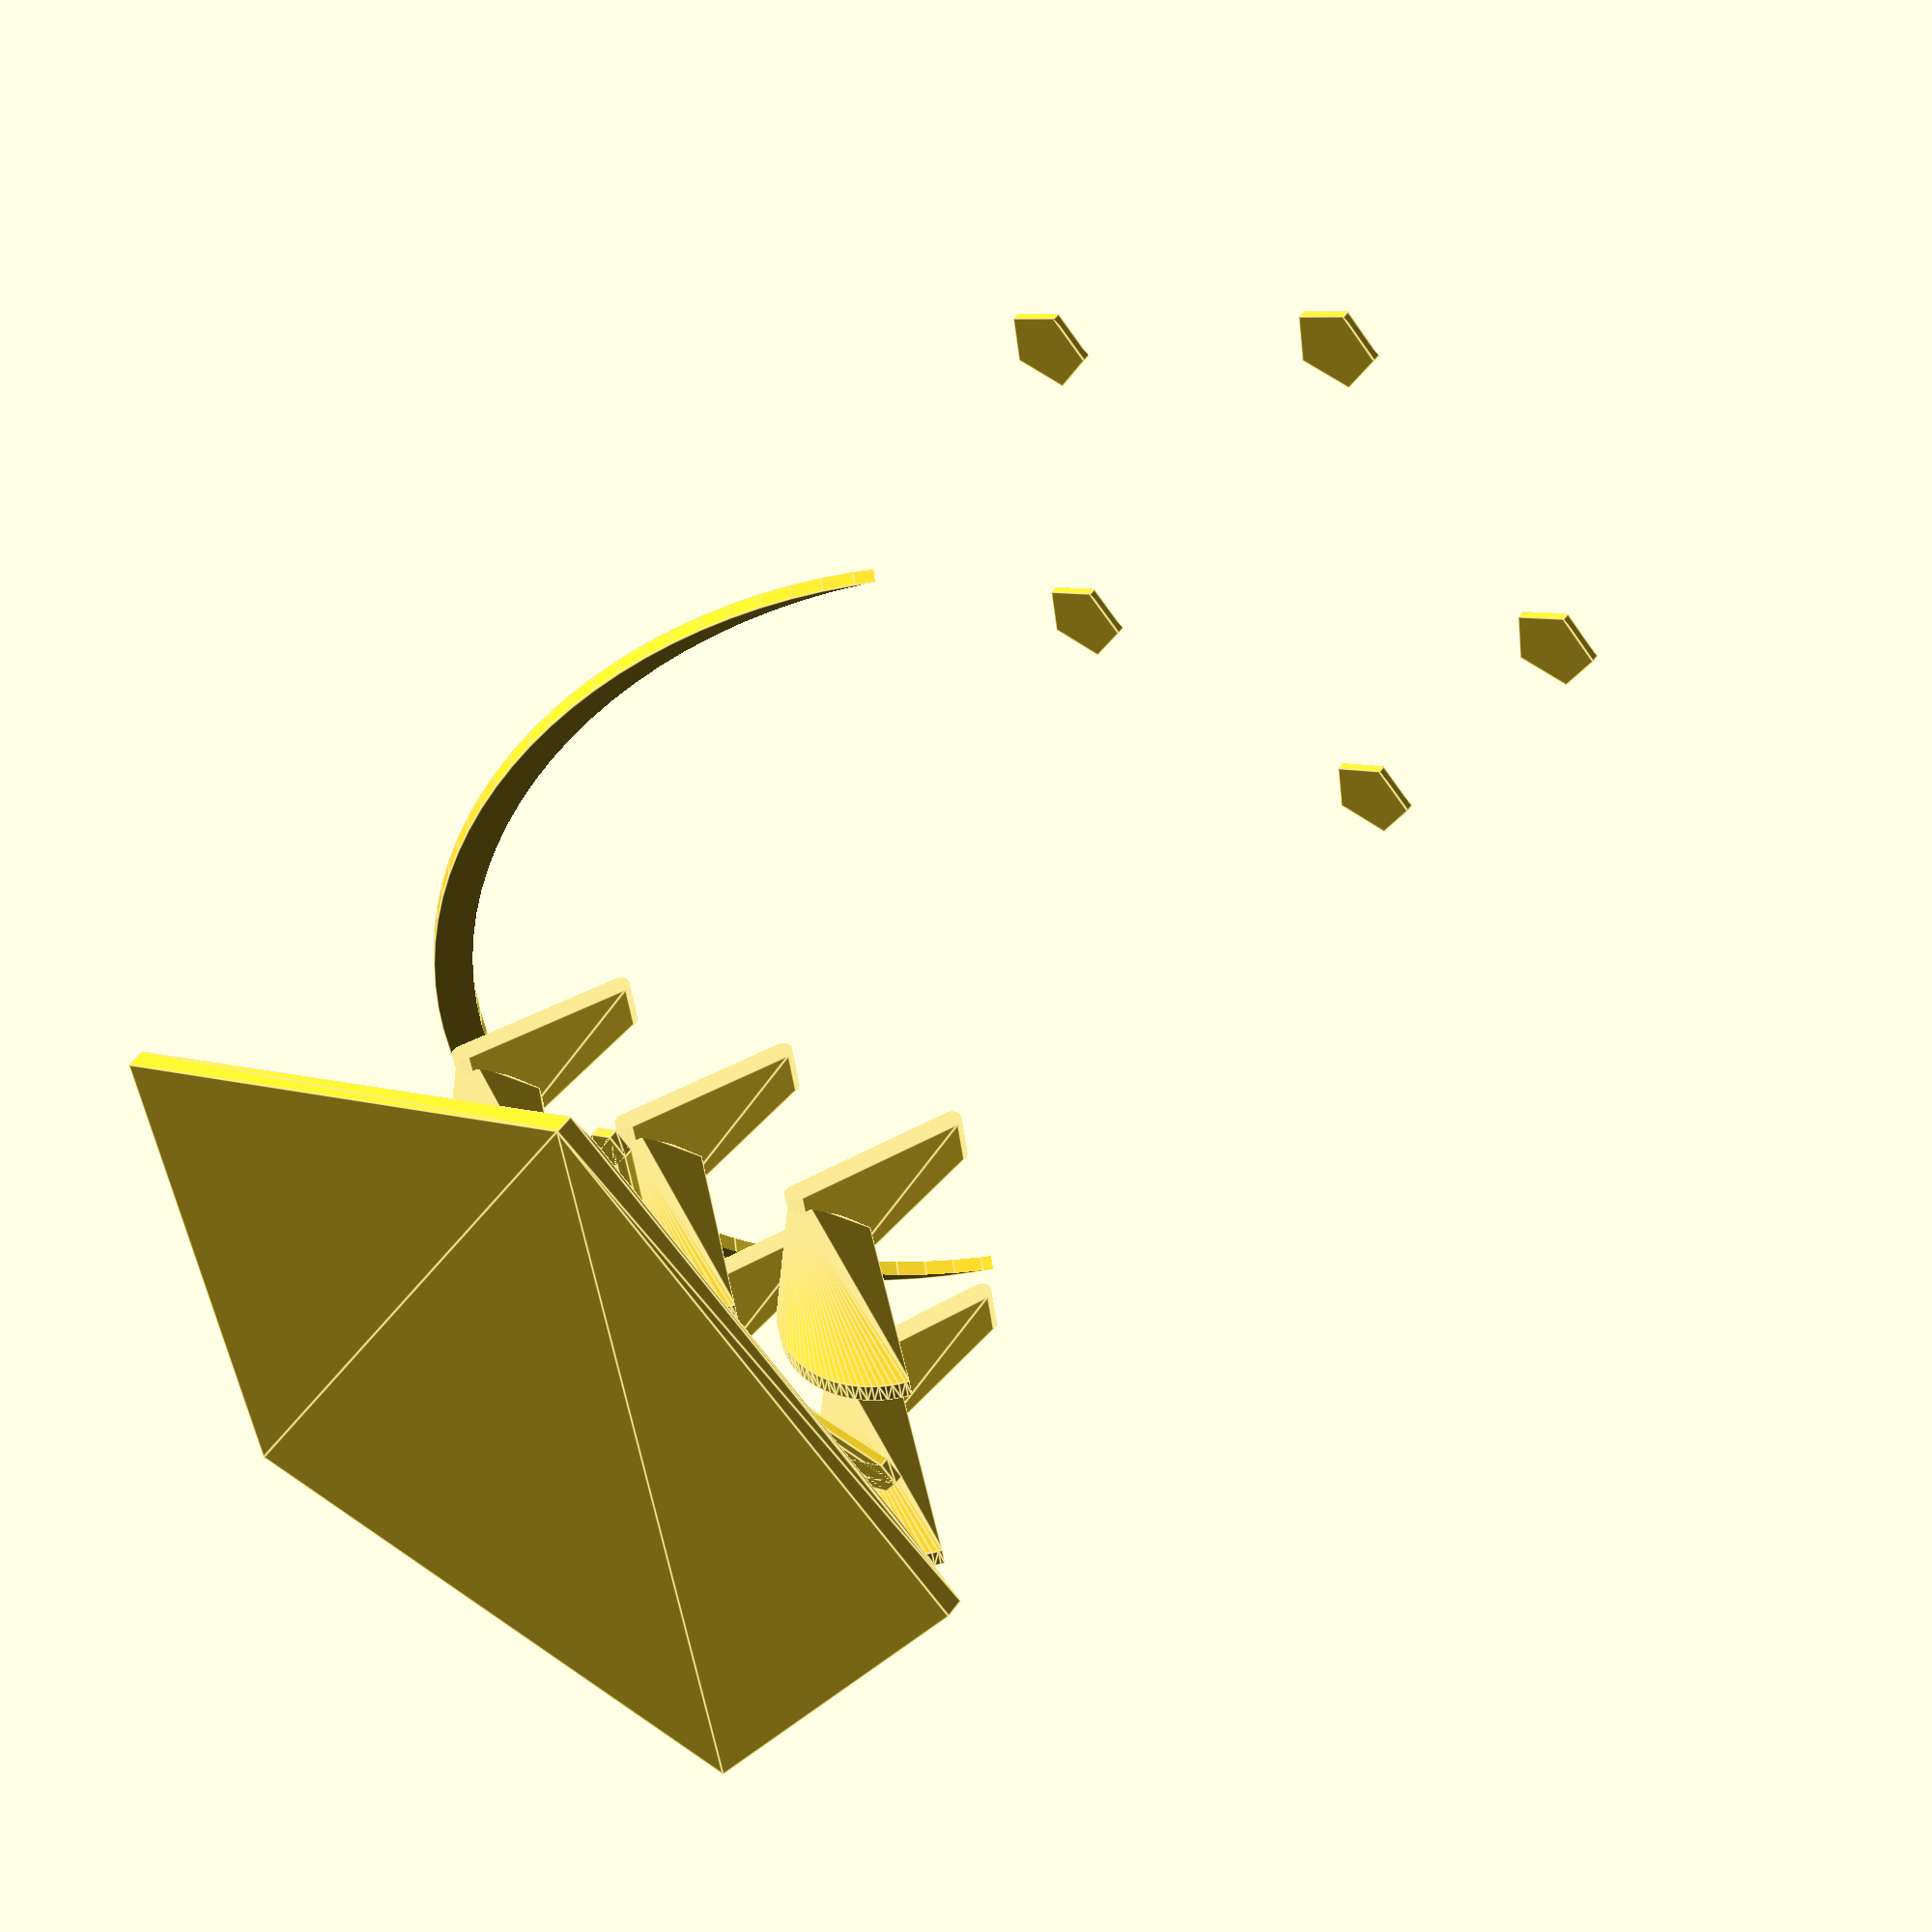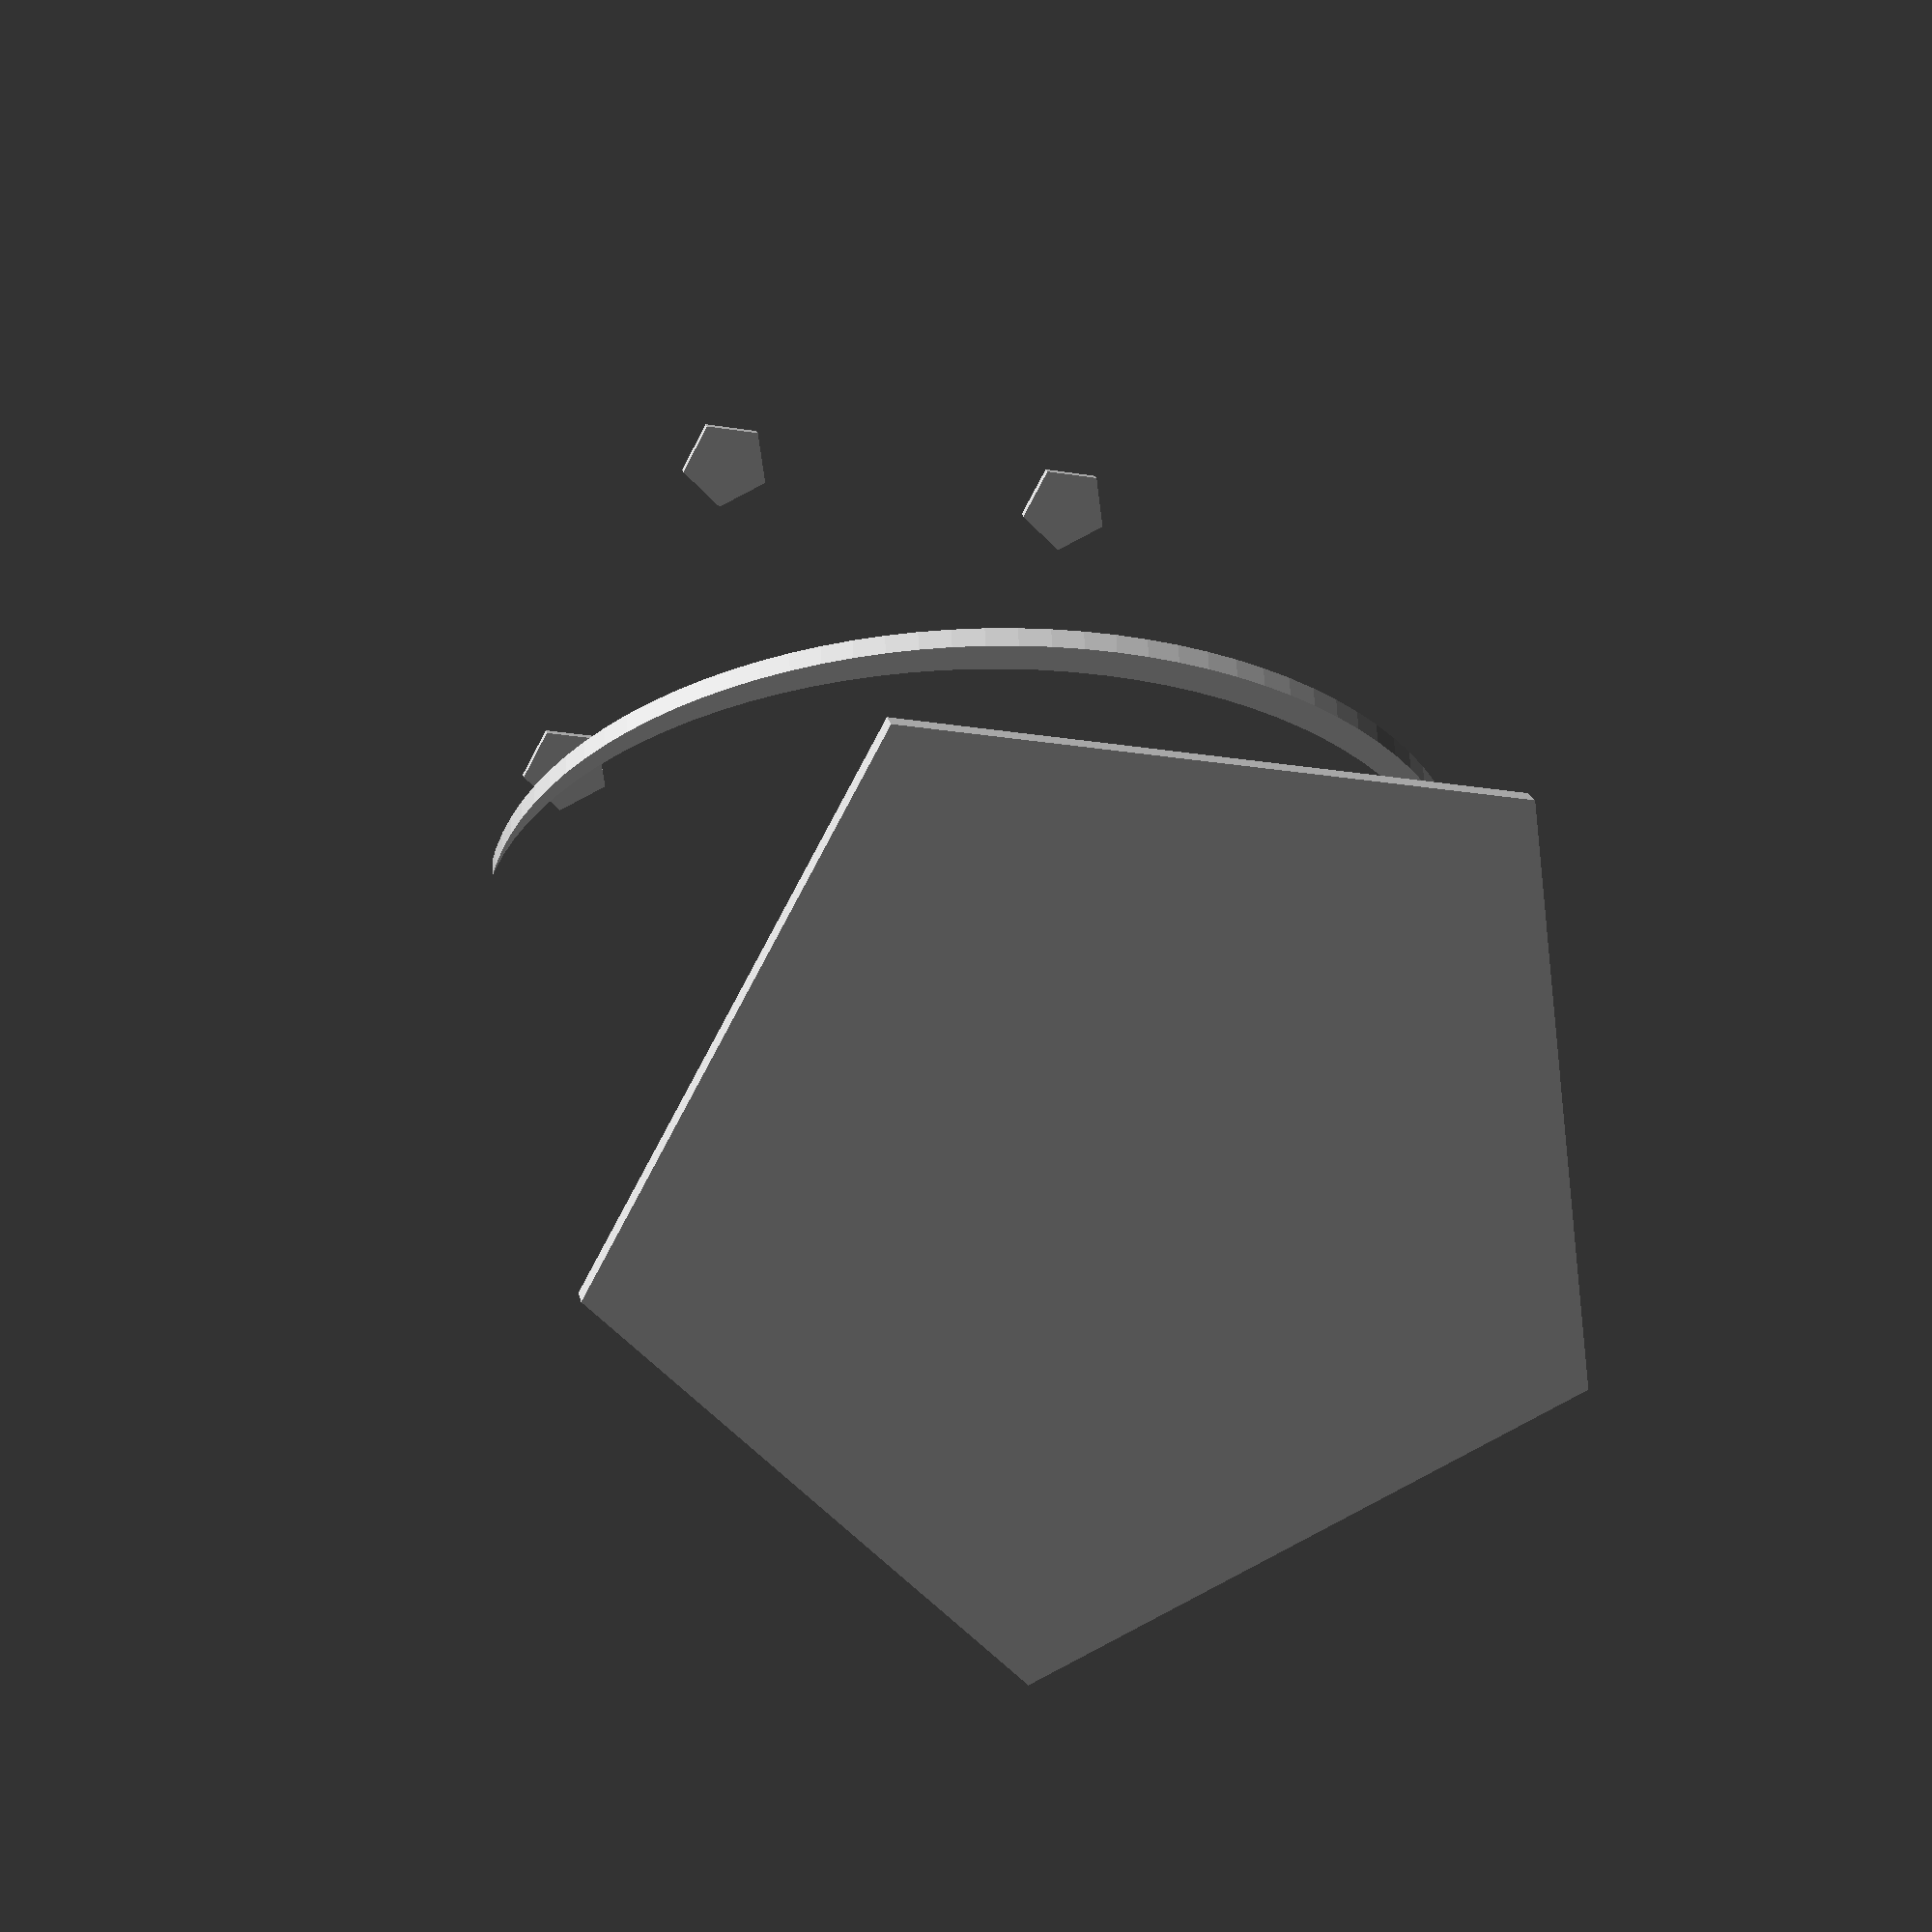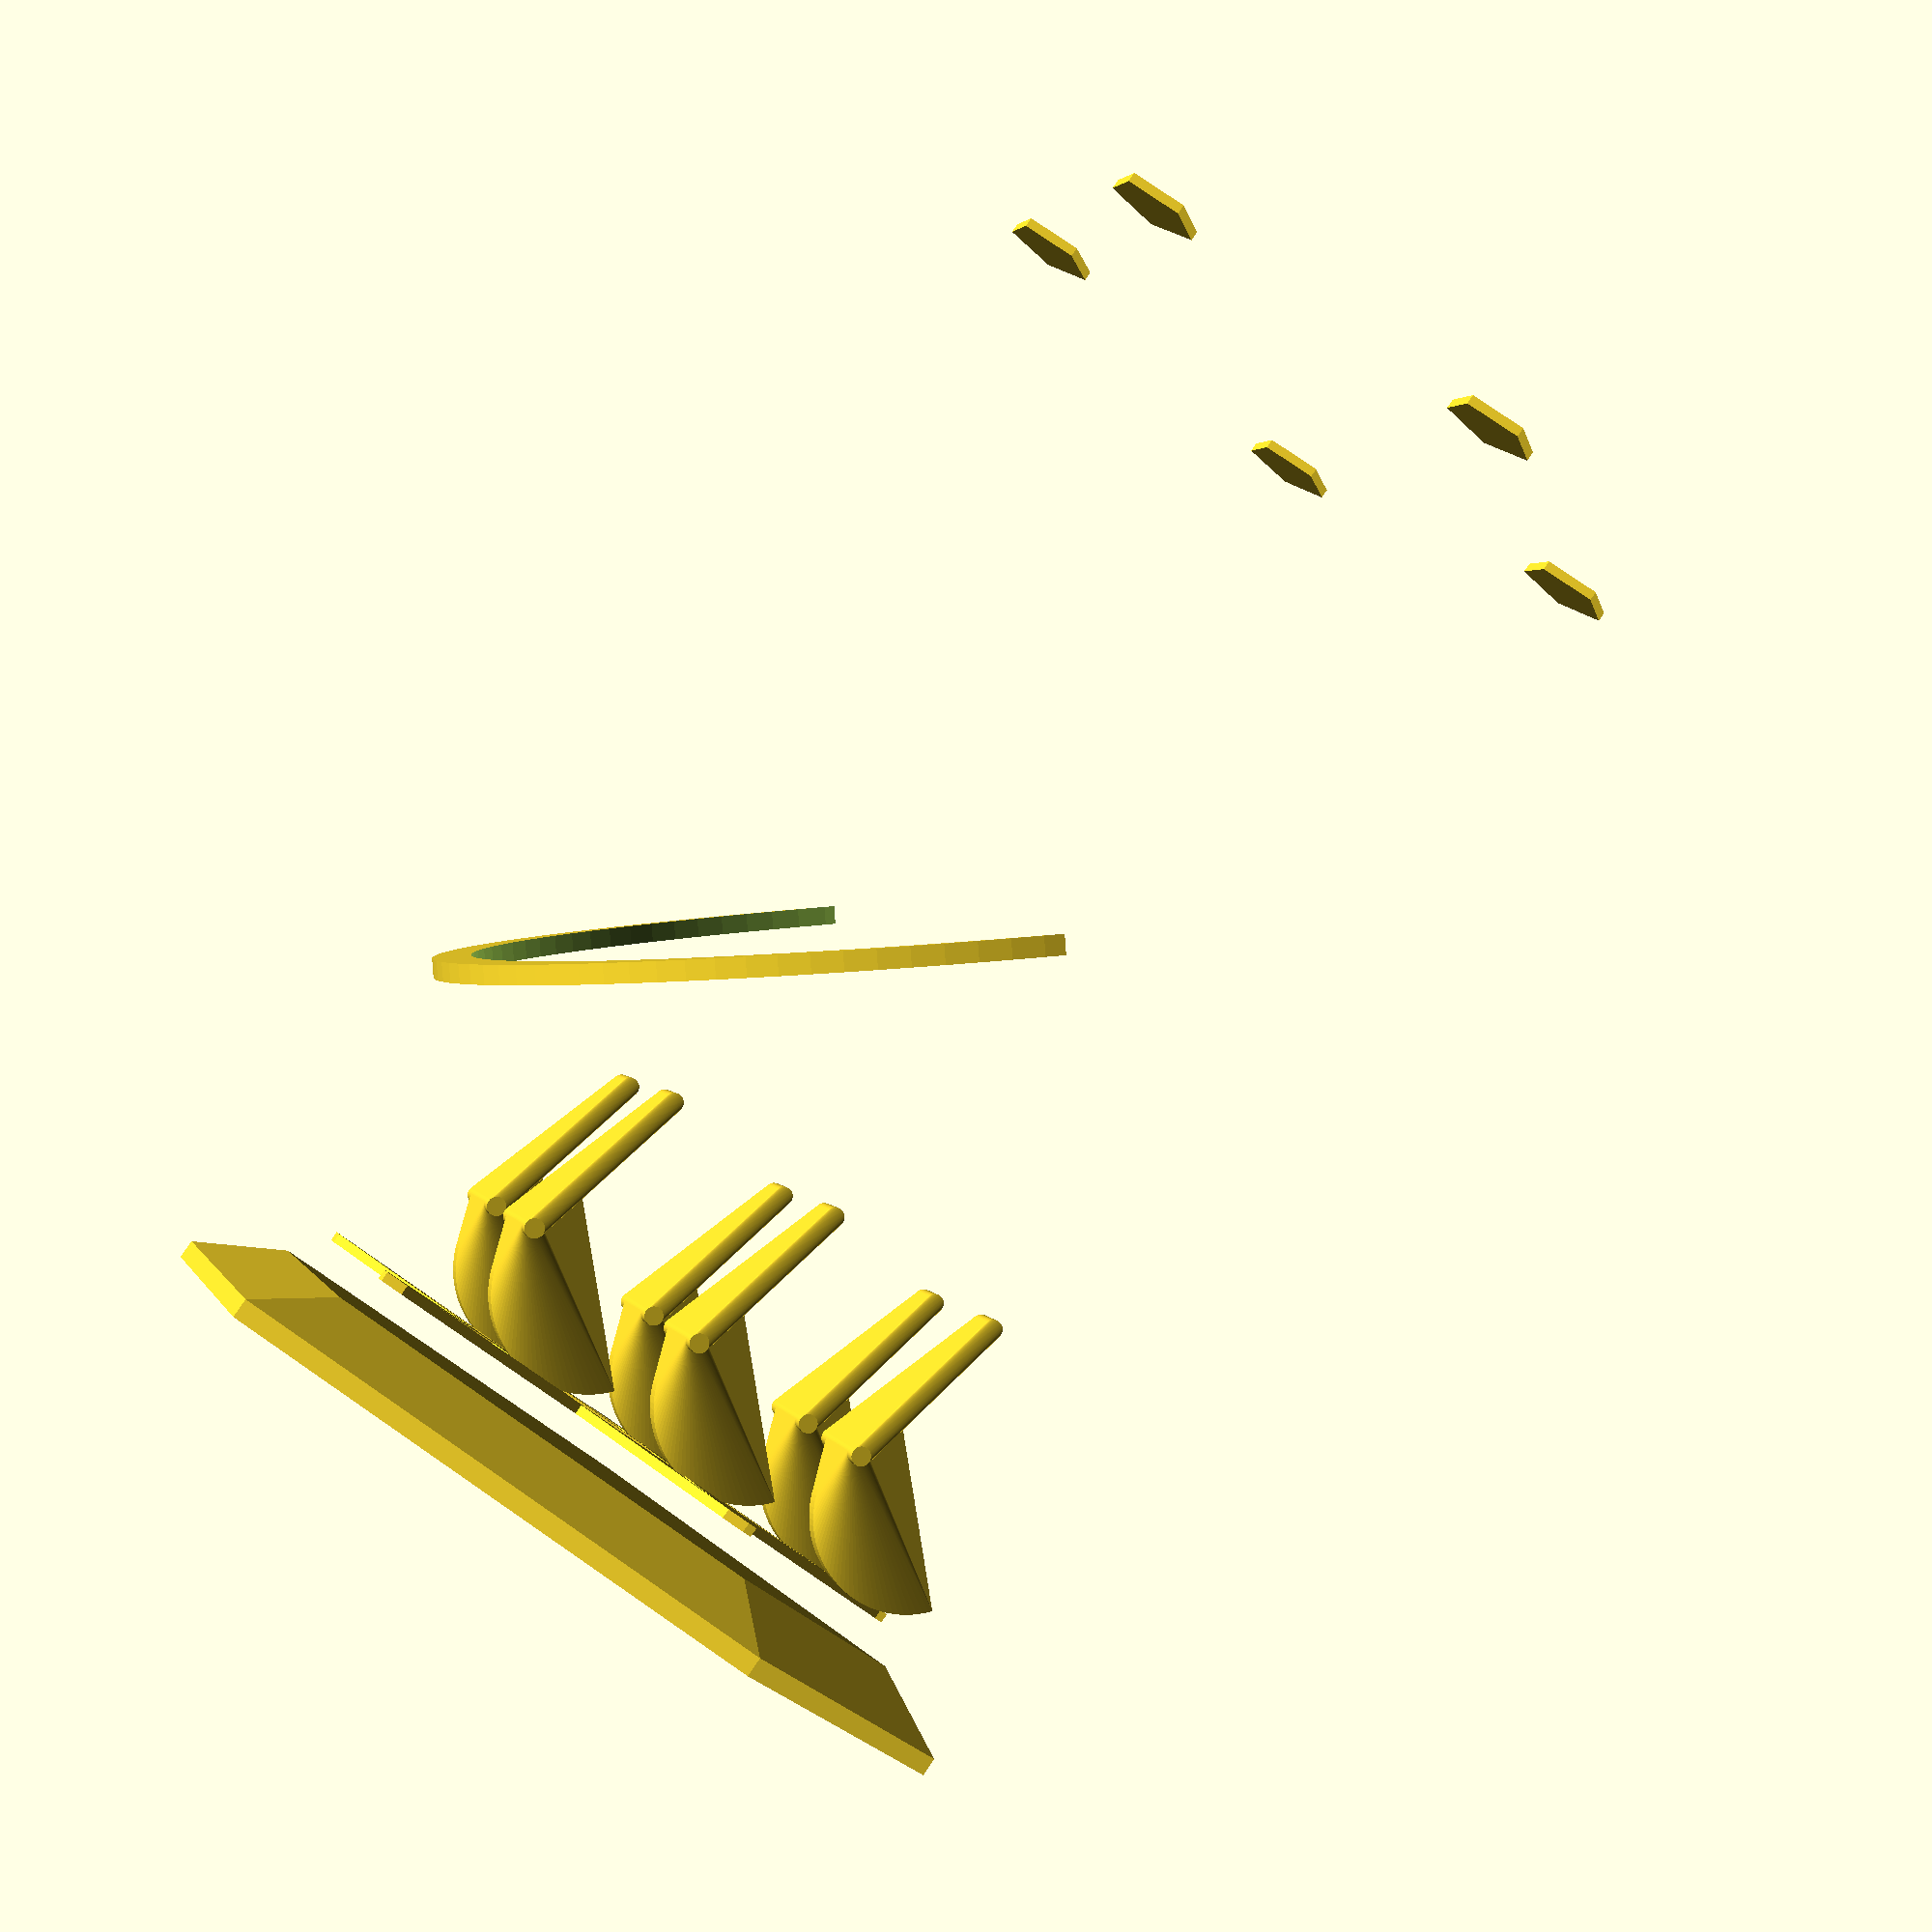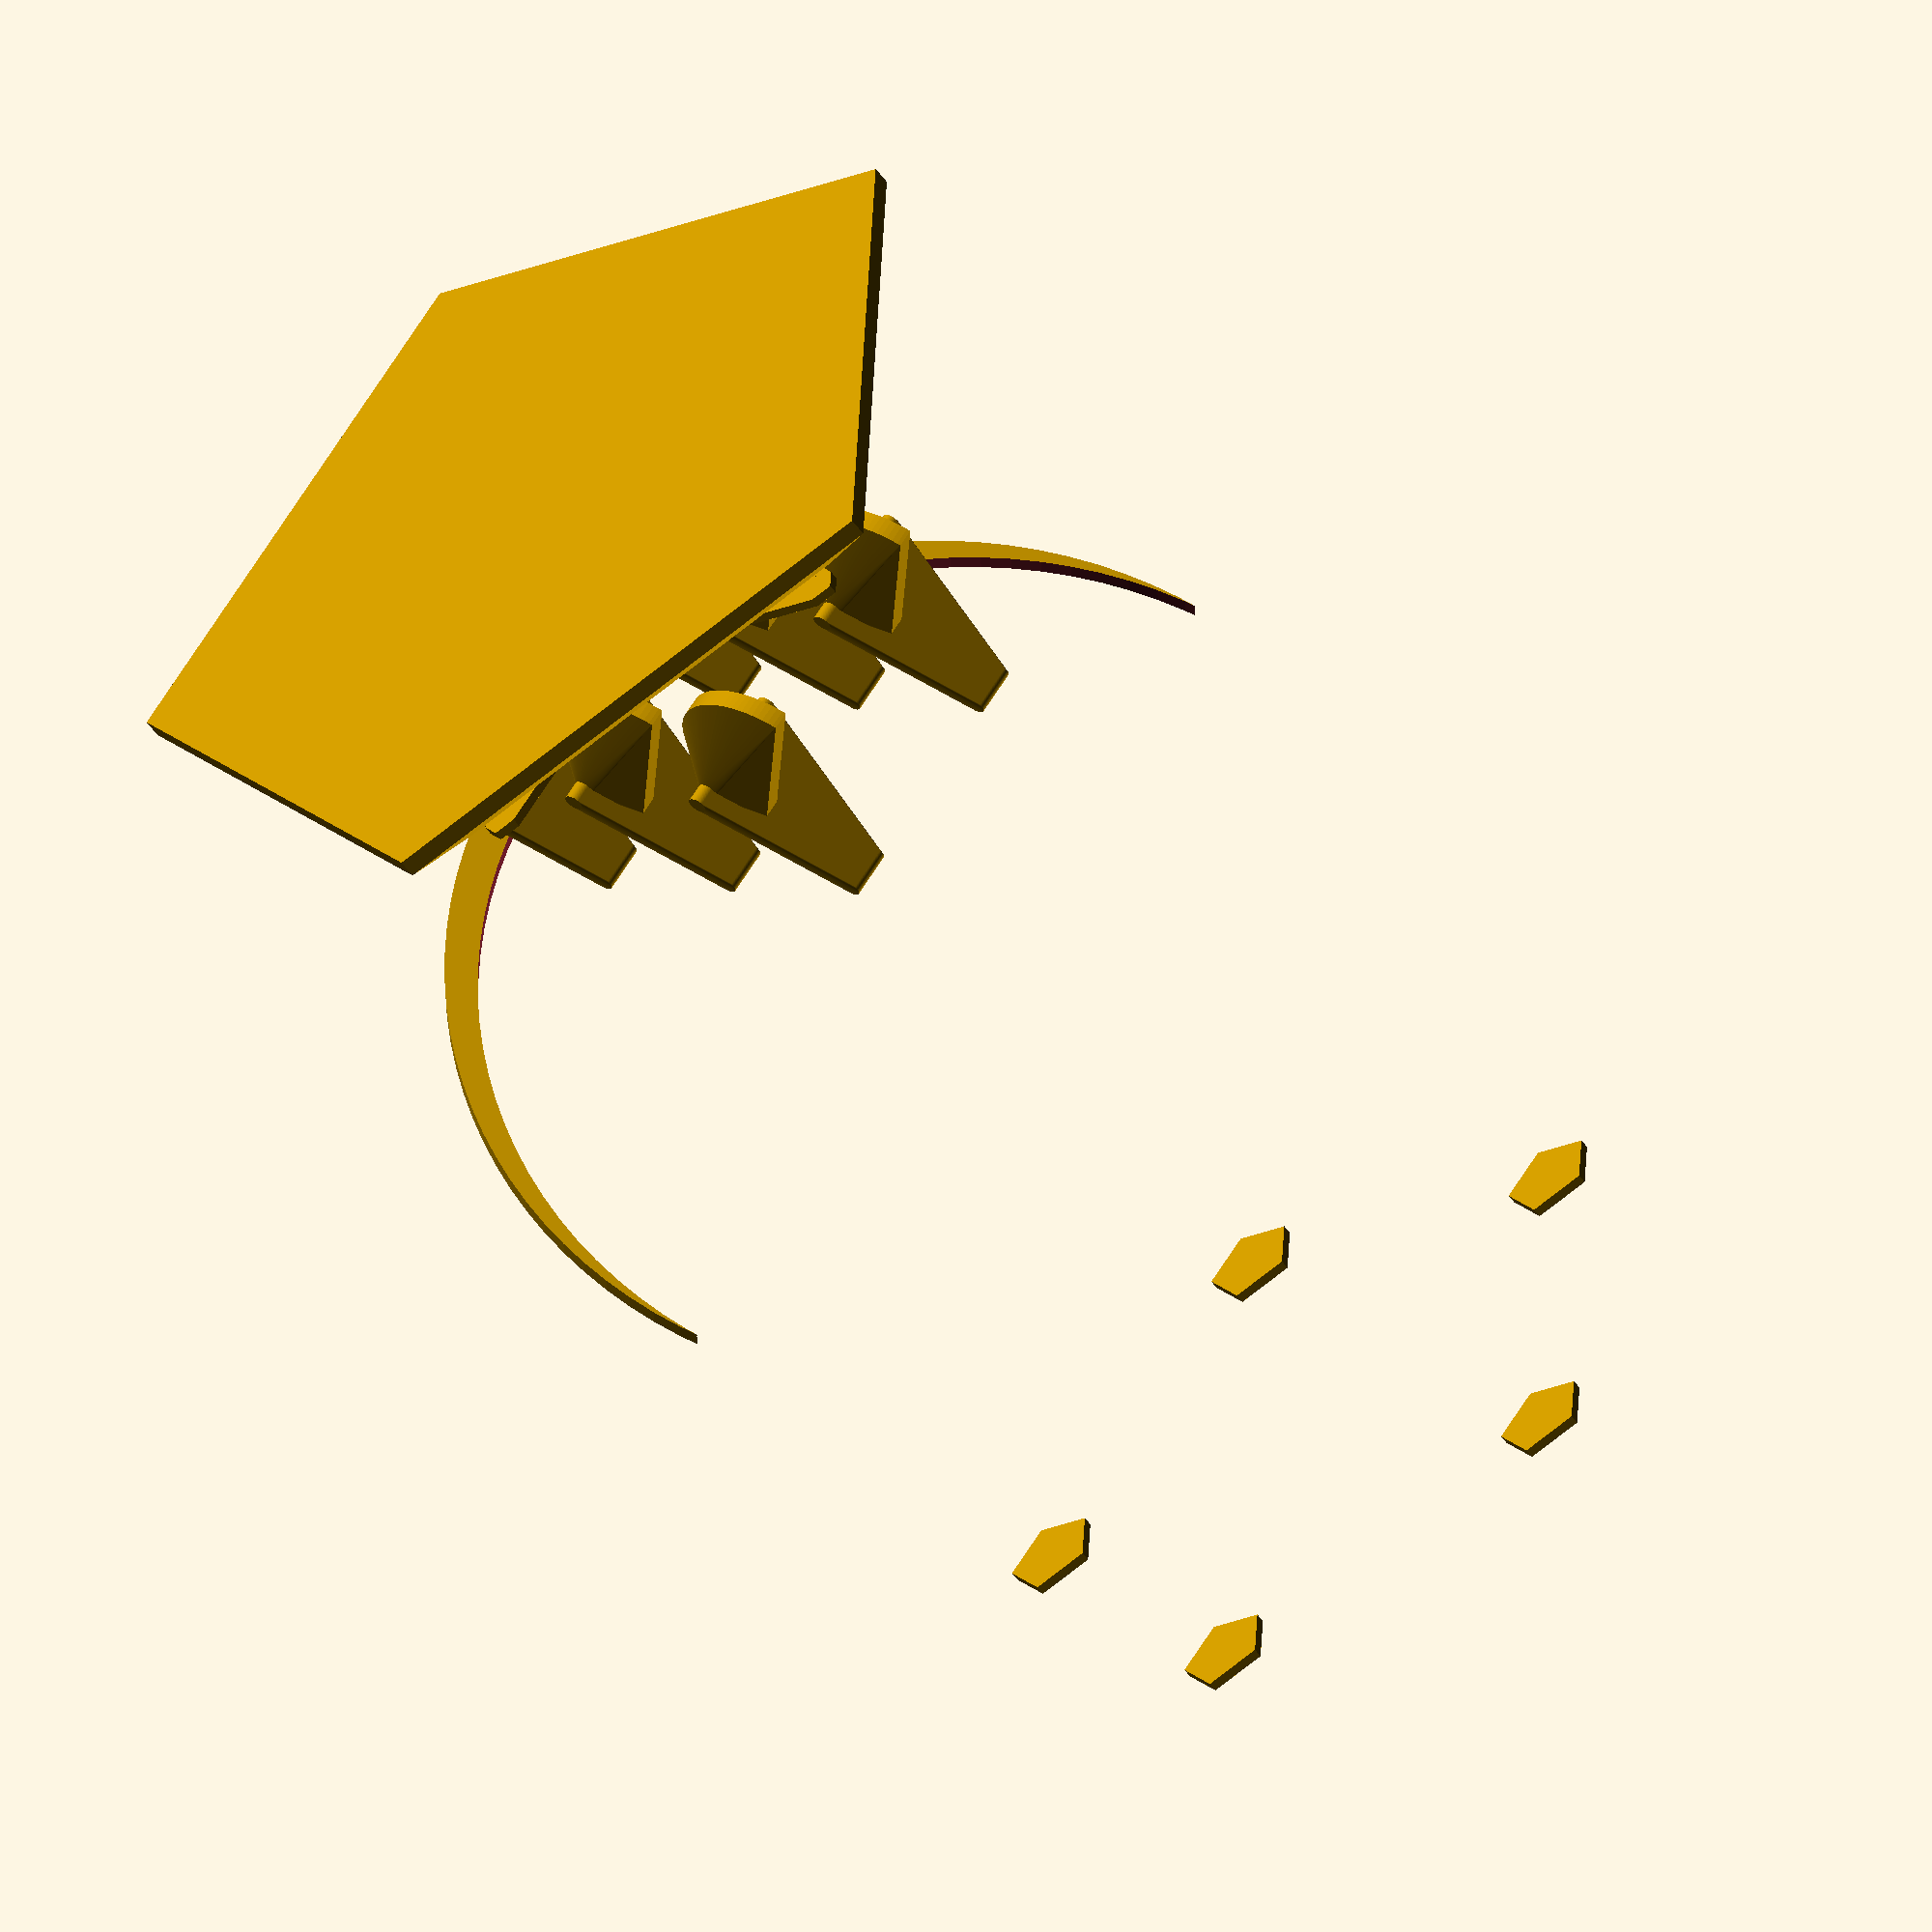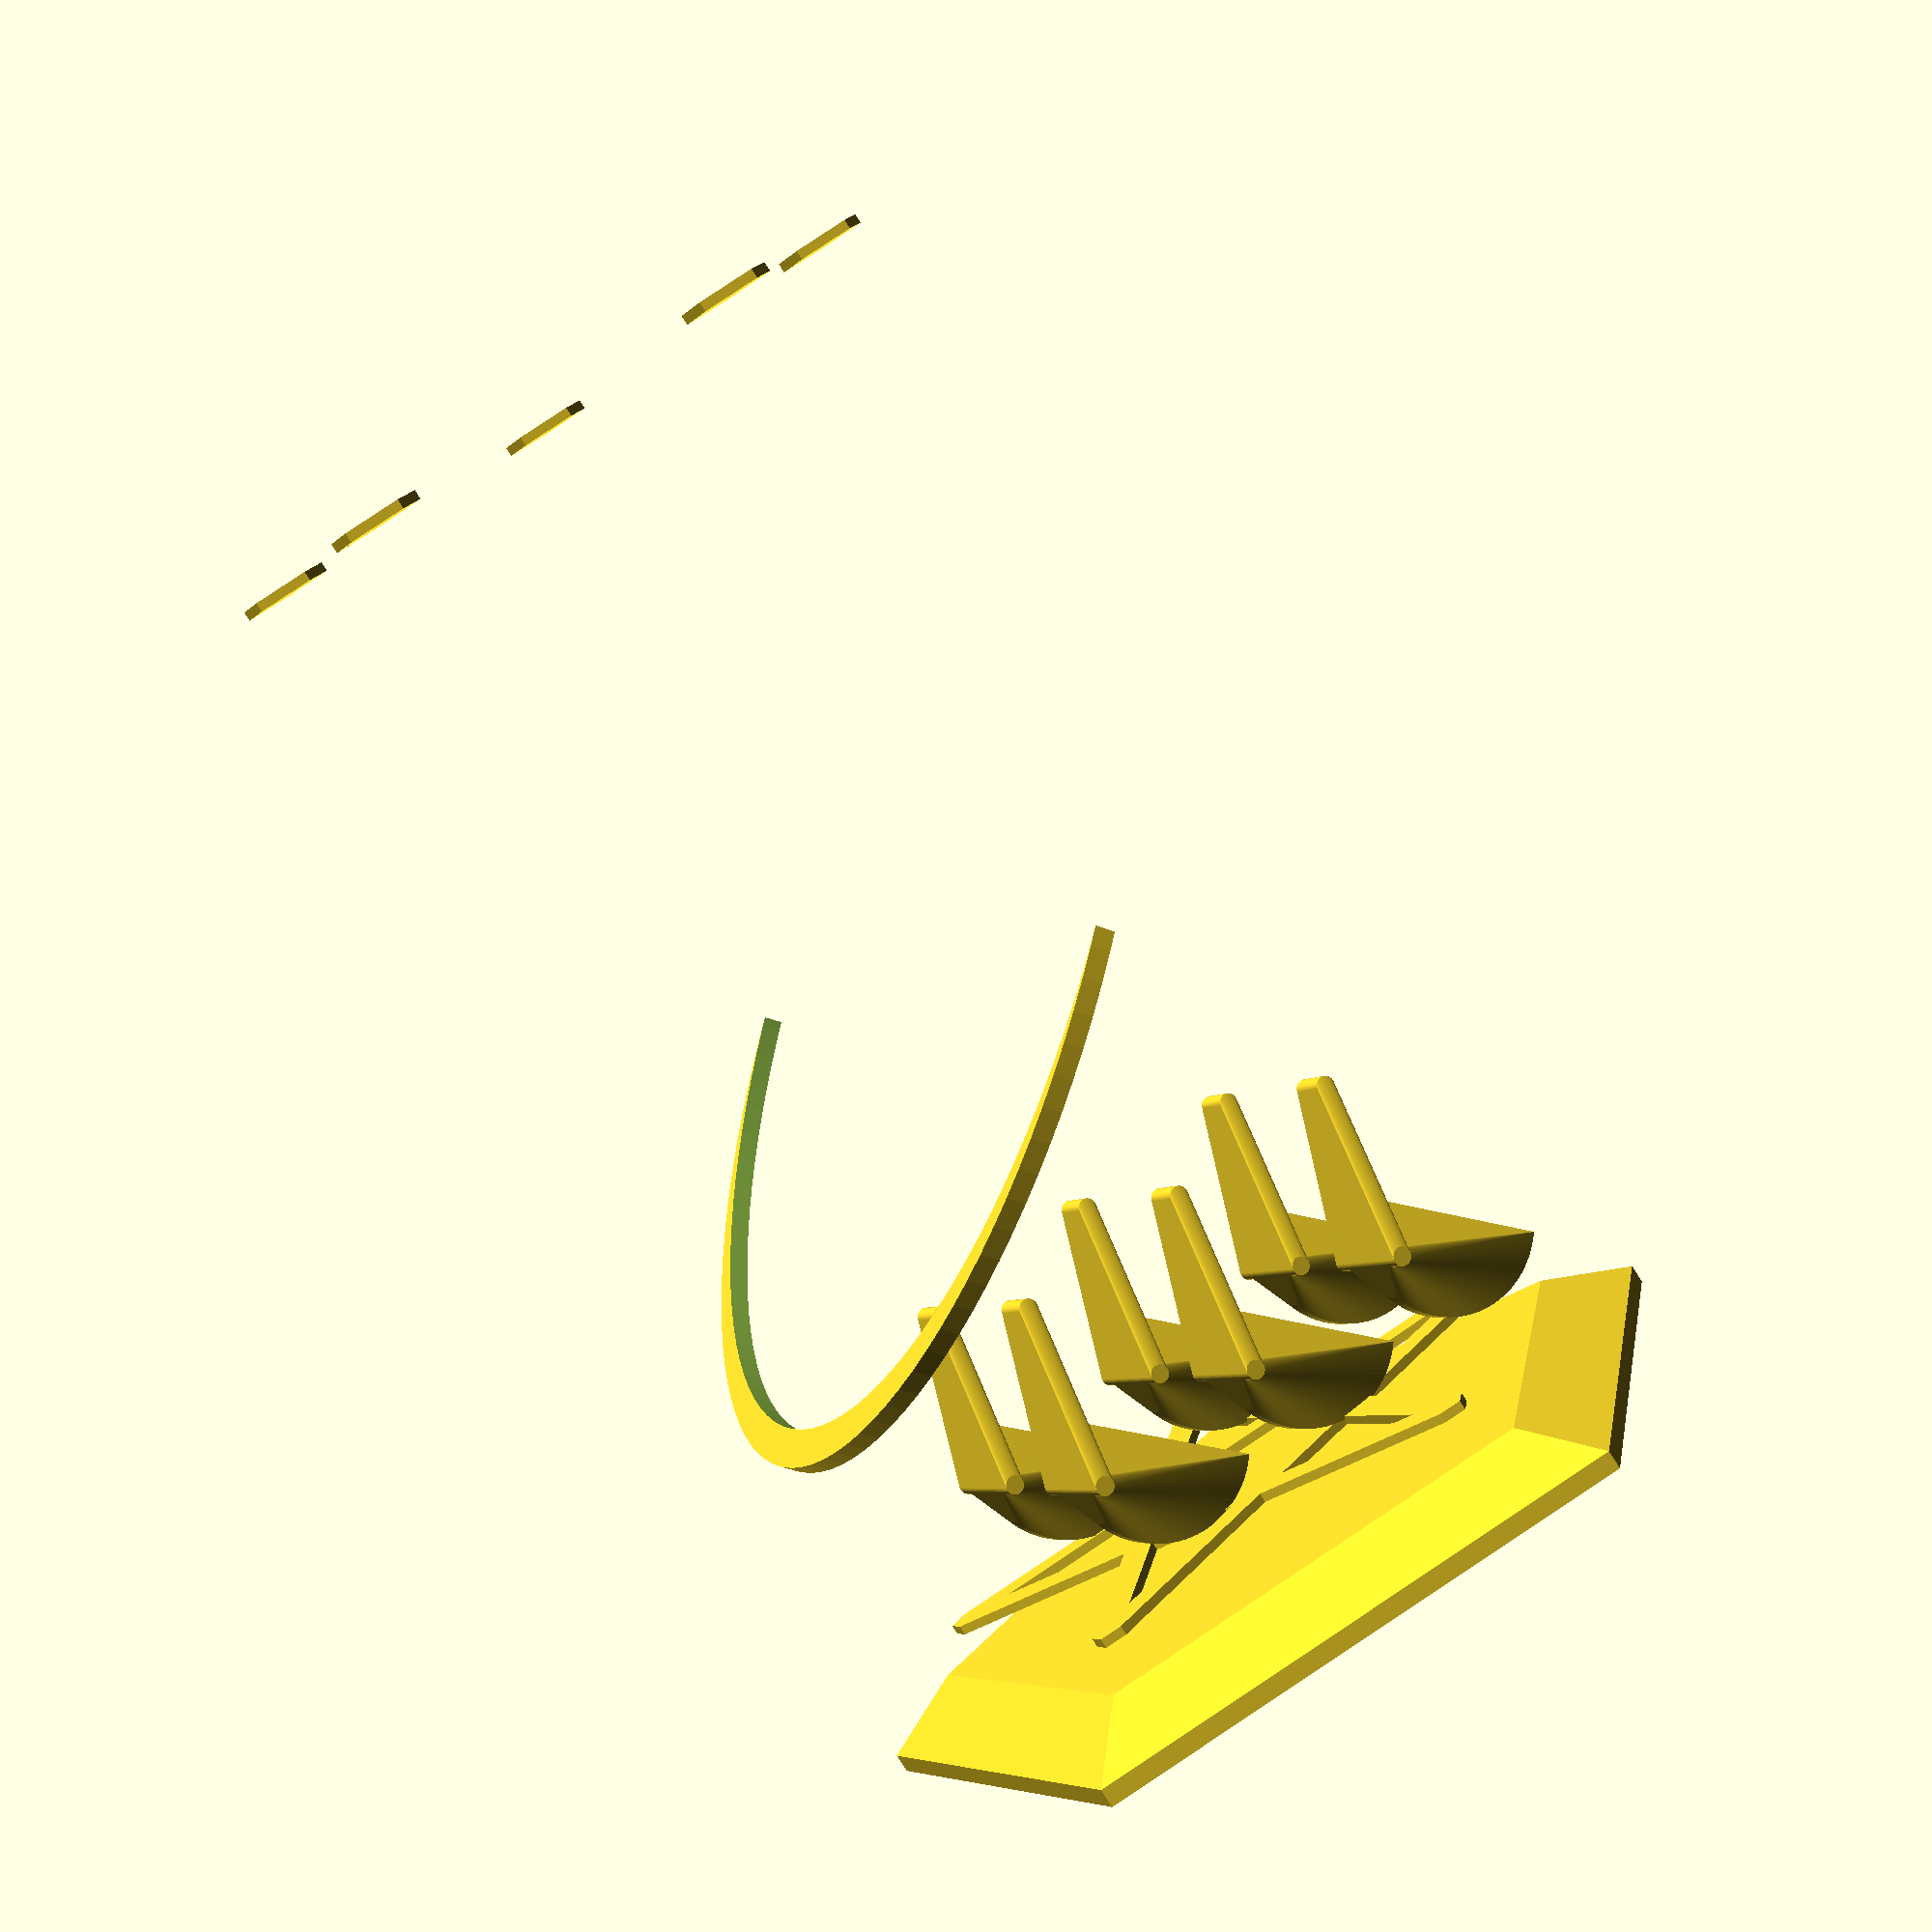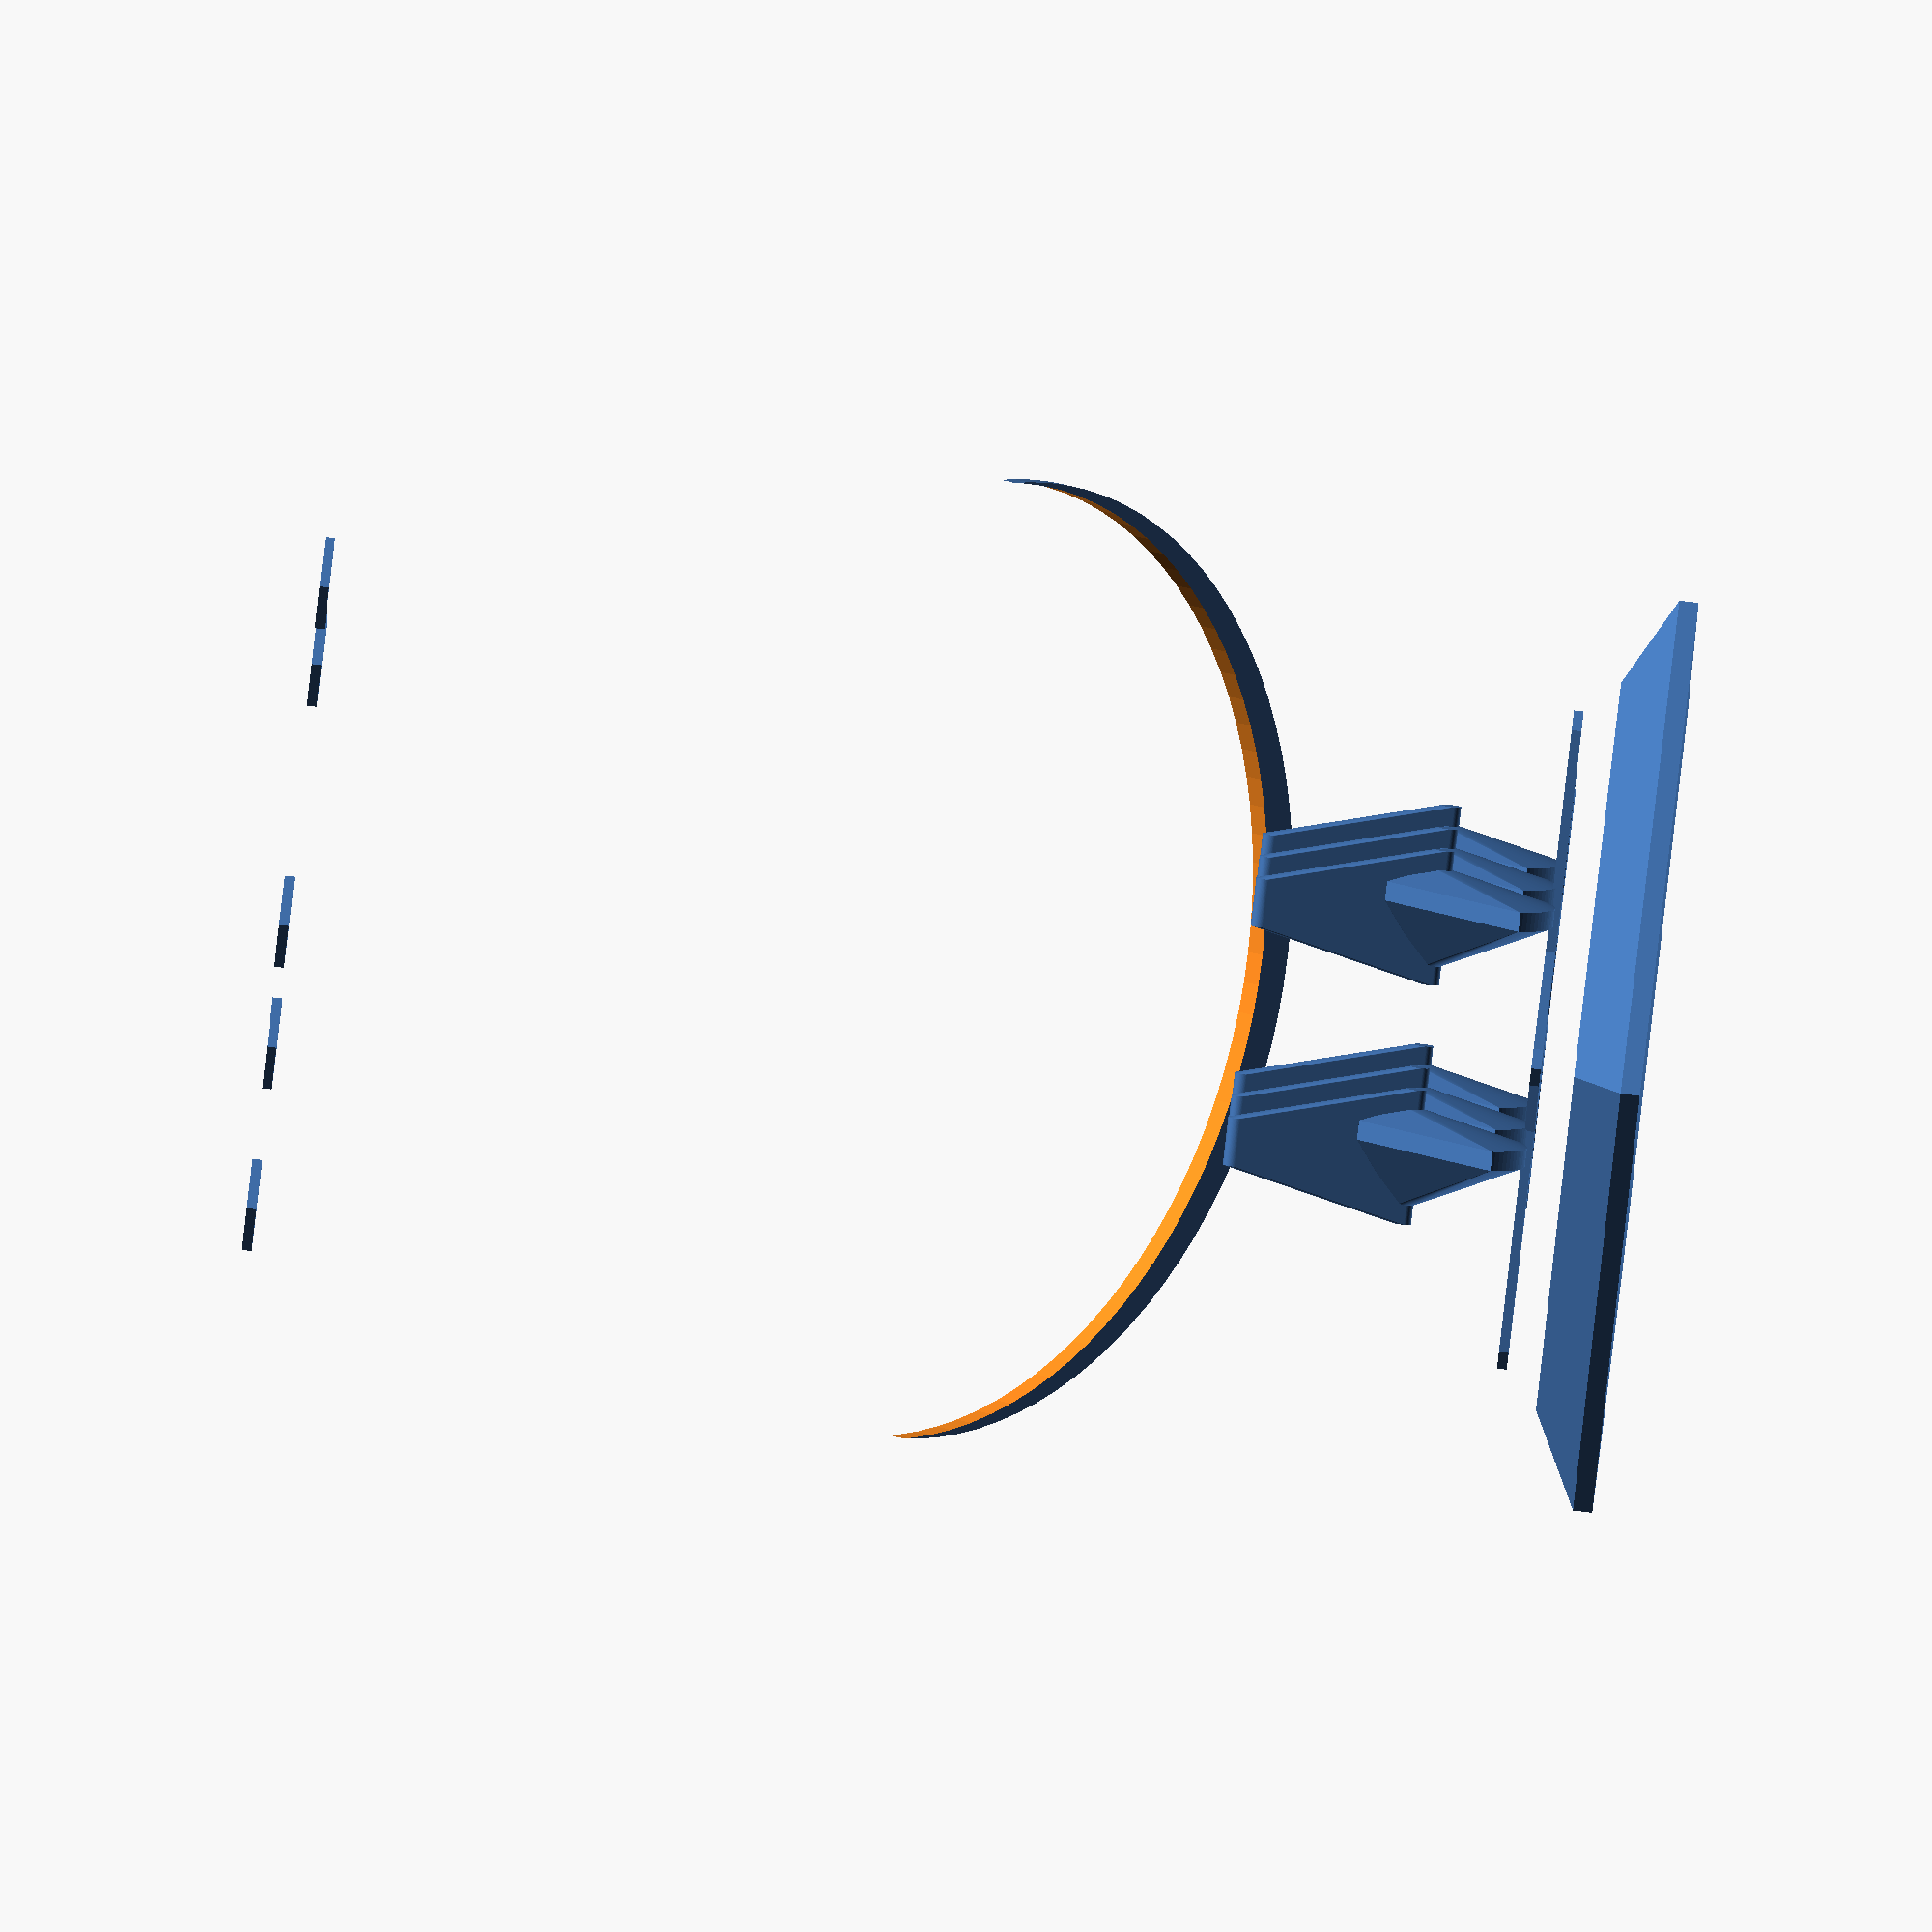
<openscad>
FRONT_ROTATE = [90, 90, 90];

FINE_RESOLUTION = 10;
VERY_FINE_RESOLUTION = 100;

module body() 
{
    module top_cilinder()
    {
        offset = [0, 0, 0.3];
        radio = 0.1;
        height = 4;

        translate(offset)
            rotate(FRONT_ROTATE)
                cylinder(r = radio, h = height, $fn = FINE_RESOLUTION, center = true);
    }
    
    module large_body_top()
    {
        radio = 2;
        height = 0.1;
        
        first_offset = [2,0,0];
        translate(first_offset)
            cylinder(r = radio,h = height ,$fn = VERY_FINE_RESOLUTION, center = true);
        
        second_offset = [-2,0,0];
        translate(second_offset)	
            cylinder(r = radio,h = height ,$fn = VERY_FINE_RESOLUTION, center = true);
    }

    module height_body_top()
    {
        radio = 1.5;
        height = 0.1;
        
        offset = [1, 0, 0.75];
        translate(offset)
            cylinder(r = radio,h = height ,$fn = VERY_FINE_RESOLUTION, center = true);
    }

    module body_top()
    {
        hull()
        {
            large_body_top();
            height_body_top();
        }
    }
    
    module body_bottom() 
    {
        offset = [0, 0, -0.5];
        dimension = [3, 1.5, 1];
        
        translate(offset)
            cube(dimension, center = true);
    }
        
    hull()
    {
        body_top();
        body_bottom();
    }
}

//body();

module paw()
{
    module hoof()
    {
        module half_moon() {
            
            module cilynder(offset) {
                radio = 1;
                height = 0.2;
                
                translate(offset)
                    cylinder(r = radio, $fn = VERY_FINE_RESOLUTION , h = height, center = true);
            }
            
            difference()
            {
                part_visible_offset = [0, 0, 10];
                cilynder(part_visible_offset);
                
                hidden_part_offset = [0.1, 0.1, 10];
                cilynder(hidden_part_offset);

            }
        }
        
        module broadness() {
            offset = [0.2, -1, 9.75];
            radio = 0.1;
            heigh = 1;
            
            translate(offset)
                cylinder(r = radio, $fn = VERY_FINE_RESOLUTION , h = heigh, center = true);
        }
        
        hull()
        {
            half_moon();
            broadness();
        }

    }
    
    module claw()
    {
        module shape_difference() {
            offset = [0.1, 0.1, 10];
            radio = 1;
            height = 4;
            
            translate(offset)
                cylinder(r = radio,$fn = VERY_FINE_RESOLUTION , h = height, center = true);
        }
        
        difference()
        {
            hoof();
            shape_difference();
        }
    }
    
    module thigh()
    {
        module top() {
            offset = [0.2, -1, 9.75];
            radio = 0.1;
            height = 1.4;
            
            translate(offset)
                cylinder(r = radio, $fn = VERY_FINE_RESOLUTION, h = height, center = true);
        }
        
        module bottom() {
            offset = [2, -0.5, 9.75];
            radio = 0.1;
            height = 0.5;
            
            translate(offset)
                cylinder(r = radio, $fn = VERY_FINE_RESOLUTION , h = height, center = true);
        }
        
        hull()
        {
            top();
            bottom();
        }
    }

    

    thigh();
    hoof();   

}

module paws()
{
    module located_paw()
    {
        rotate([180,-90,90])
            translate([-2,3,-11])
                paw();

    }

    module left_group_paws()
    {
        located_paw();
        
        translate([-2,0,0])
        located_paw();
        
        translate([-4,0,0])
        located_paw();
    }

    module right_group_paws()
    {
        located_paw();
        
        translate([-2,0,0])
        located_paw();
        
        translate([-4,0,0])
        located_paw();
    }
    
    
    left_group_paws();
    translate([0,2.5,0])
        right_group_paws();
}

paws();

//difference()
//{
//translate([0,0,10])
//	cylinder(r = 4, h = 0.2, $fn = 5, center = true);
//translate([0,0,10])
//	cylinder(r = 3.8, h = 0.4, $fn = 5, center = true);
//
//}

translate([1,3.25,10])//e1
	cylinder(r = 0.5,h = 0.1, $fn = 5, center = true);//e1


translate([1,-3.25,10])//e2
	cylinder(r = 0.5,h = 0.1, $fn = 5, center = true);//e2


translate([3.5,0,10])//e3
	cylinder(r = 0.5,h = 0.1, $fn = 5, center = true);//e3

translate([-2.8,-2,10])//e4
	cylinder(r = 0.5,h = 0.1, $fn = 5, center = true);//e4

translate([-2.8,2,10])//e5
	cylinder(r = 0.5,h = 0.1, $fn = 5, center = true);//e5


module star()
{
//int i = 0.2

hull()//e1zue2
{
translate([1,3.25,10])//e1
	cylinder(r = 0.2,h = 0.1, $fn = 5, center = true);//e1

translate([1,-3.25,10])//e2
	cylinder(r = 0.2,h = 0.1, $fn = 5, center = true);//e2

}
hull()//e2 mit e5
{
translate([1,-3.25,10])//e2
	cylinder(r = 0.2,h = 0.1, $fn = 5, center = true);//e2
translate([-2.8,2,10])//e5
	cylinder(r = 0.2,h = 0.1, $fn = 5, center = true);//e5

}

hull()//e3 mit e4
{
translate([3.5,0,10])//e3
	cylinder(r = 0.2,h = 0.1, $fn = 5, center = true);//e3
translate([-2.8,-2,10])//e4
	cylinder(r = 0.2,h = 0.1, $fn = 5, center = true);//e4

}

hull()//e4 mit e1
{
translate([-2.8,-2,10])//e4
	cylinder(r = 0.2,h = 0.1, $fn = 5, center = true);//e4
translate([1,3.25,10])//e1
	cylinder(r = 0.2,h = 0.1, $fn = 5, center = true);//e1

}

hull()//e3 mit e5
{
translate([3.5,0,10])//e3
	cylinder(r = 0.2,h = 0.1, $fn = 5, center = true);//e3
translate([-2.8,2,10])//e5
	cylinder(r = 0.2,h = 0.1, $fn = 5, center = true);//e5

}

}
translate([0,0,-13])
	star();
module b1b()
{
difference()
{
	translate([0,0,10])
		cylinder(r = 5, h = 0.2, $fn = 100 , center = true);
	translate([0.4,0,10])
		cylinder(r = 5, h = 0.3, $fn = 100 , center = true);
}
}
module b2b(){
translate([0,0,-6])
rotate([0,-75,0])
	b1b();

}
module b3b()
{
translate([7.5,0,8])
		b2b();
}
module b4b(){
rotate([0,35,0])
	b3b();
}
translate([-1,0,-2])
	b4b();
hull()
{
translate([0,0,-3.5	])
	cylinder(r = 4, h = 0.2, $fn = 5, center = true);
translate([0,0,-4	])
	cylinder(r = 5, h = 0.2, $fn = 5, center = true);
}

</openscad>
<views>
elev=310.9 azim=188.1 roll=213.4 proj=p view=edges
elev=159.3 azim=259.5 roll=11.3 proj=p view=wireframe
elev=97.6 azim=343.0 roll=325.5 proj=p view=solid
elev=53.5 azim=141.1 roll=215.0 proj=o view=wireframe
elev=82.0 azim=335.6 roll=32.9 proj=p view=solid
elev=271.7 azim=278.3 roll=96.7 proj=o view=solid
</views>
